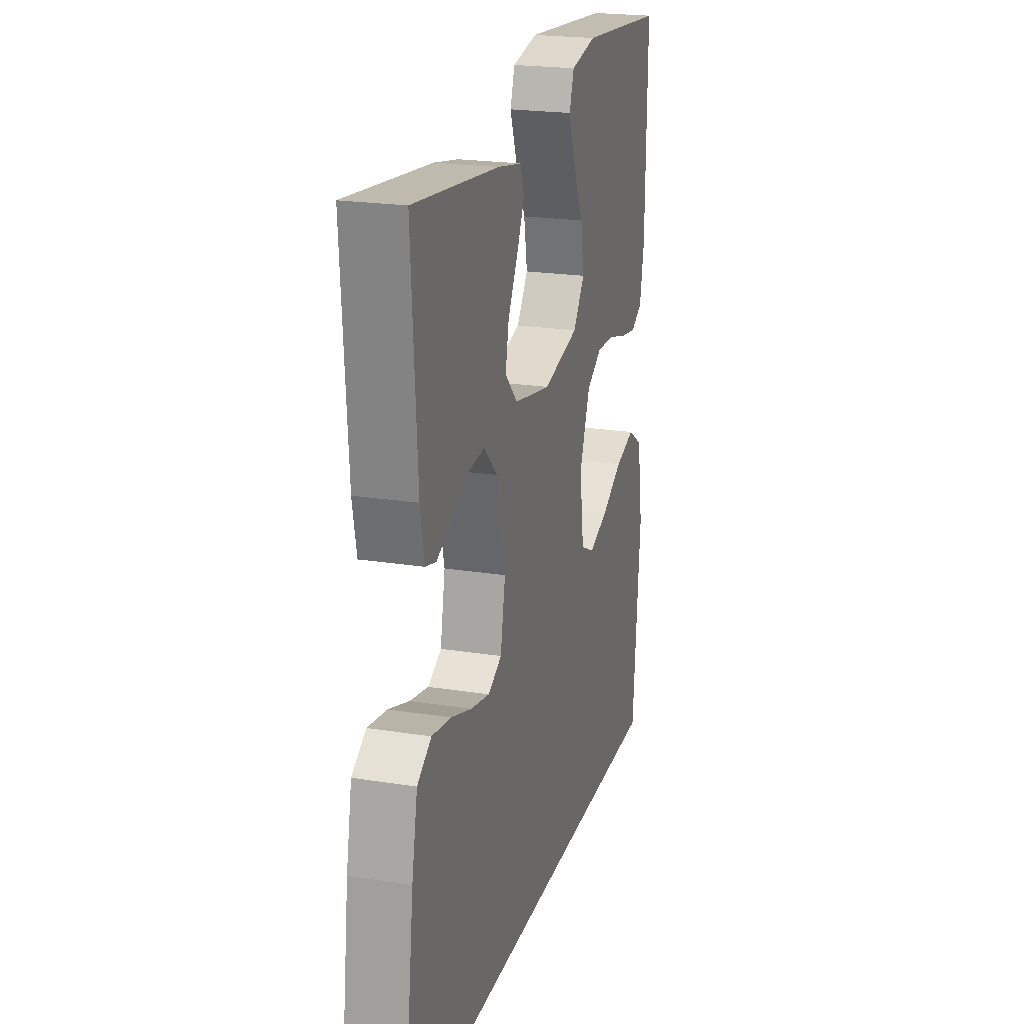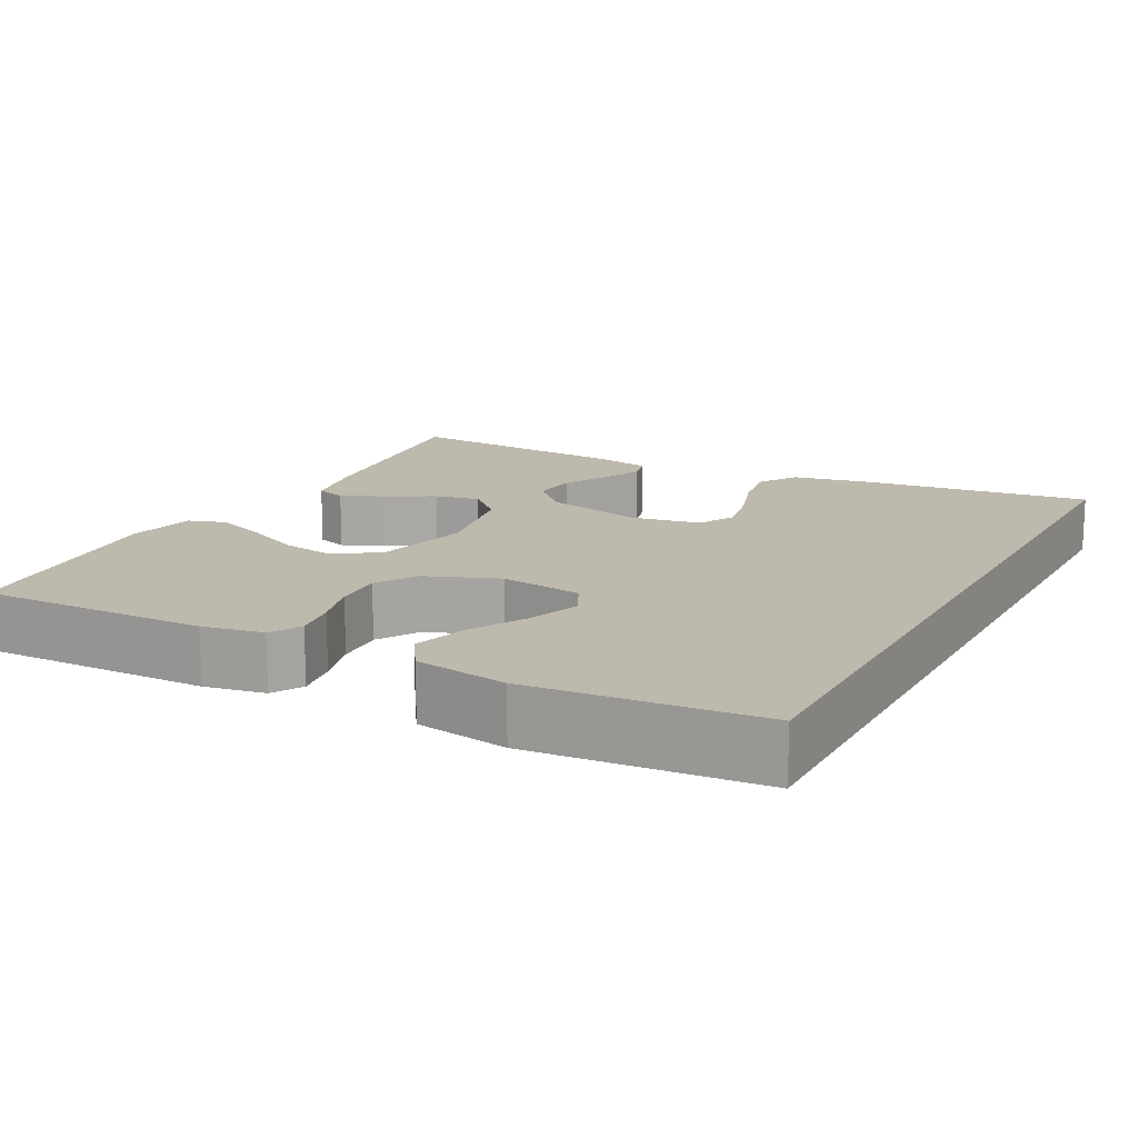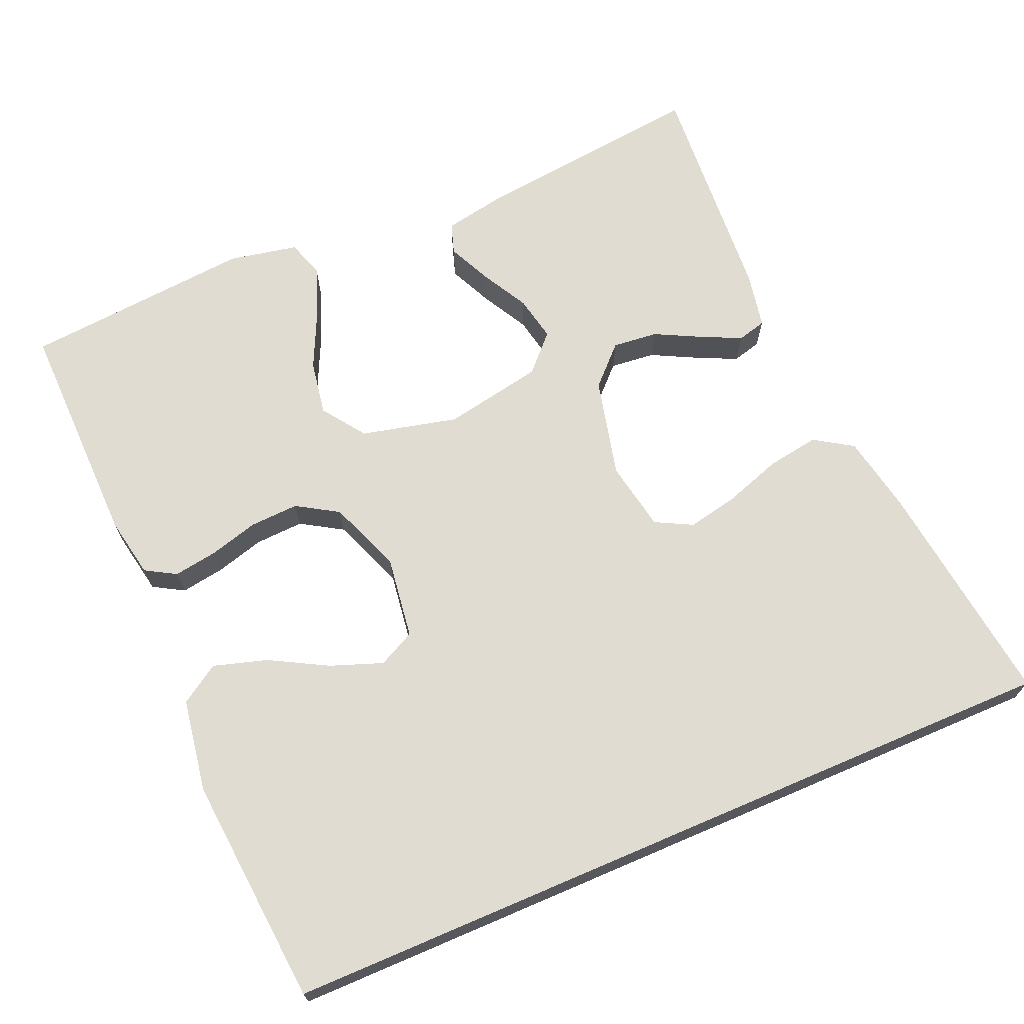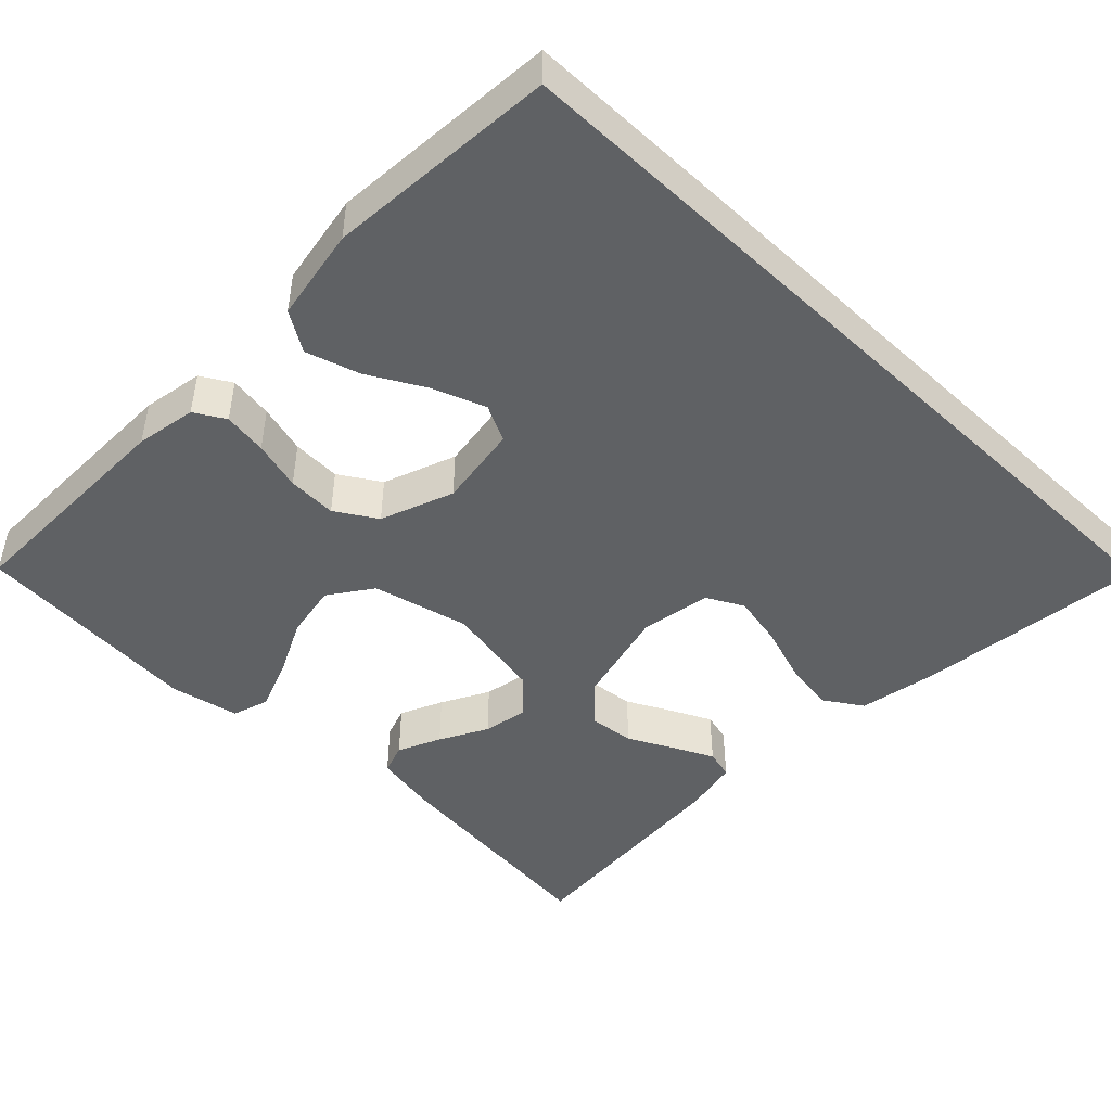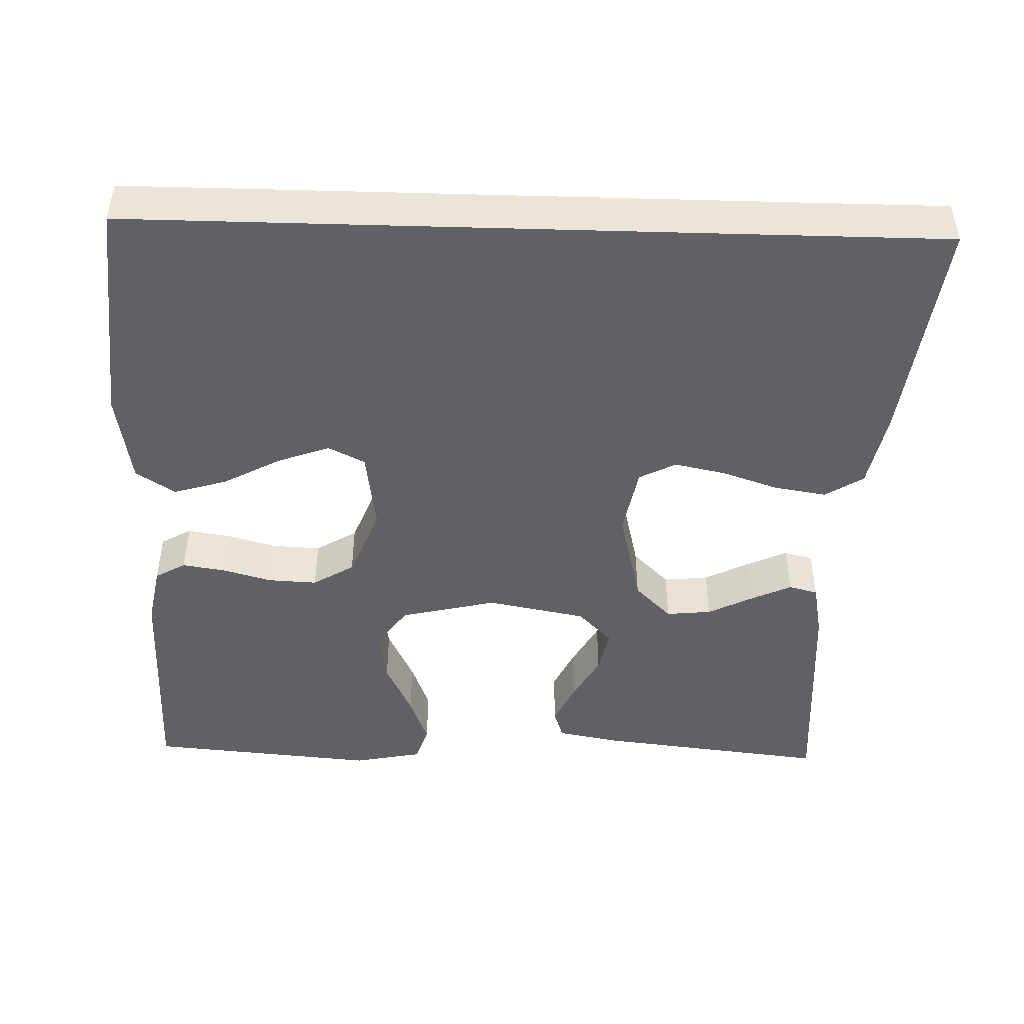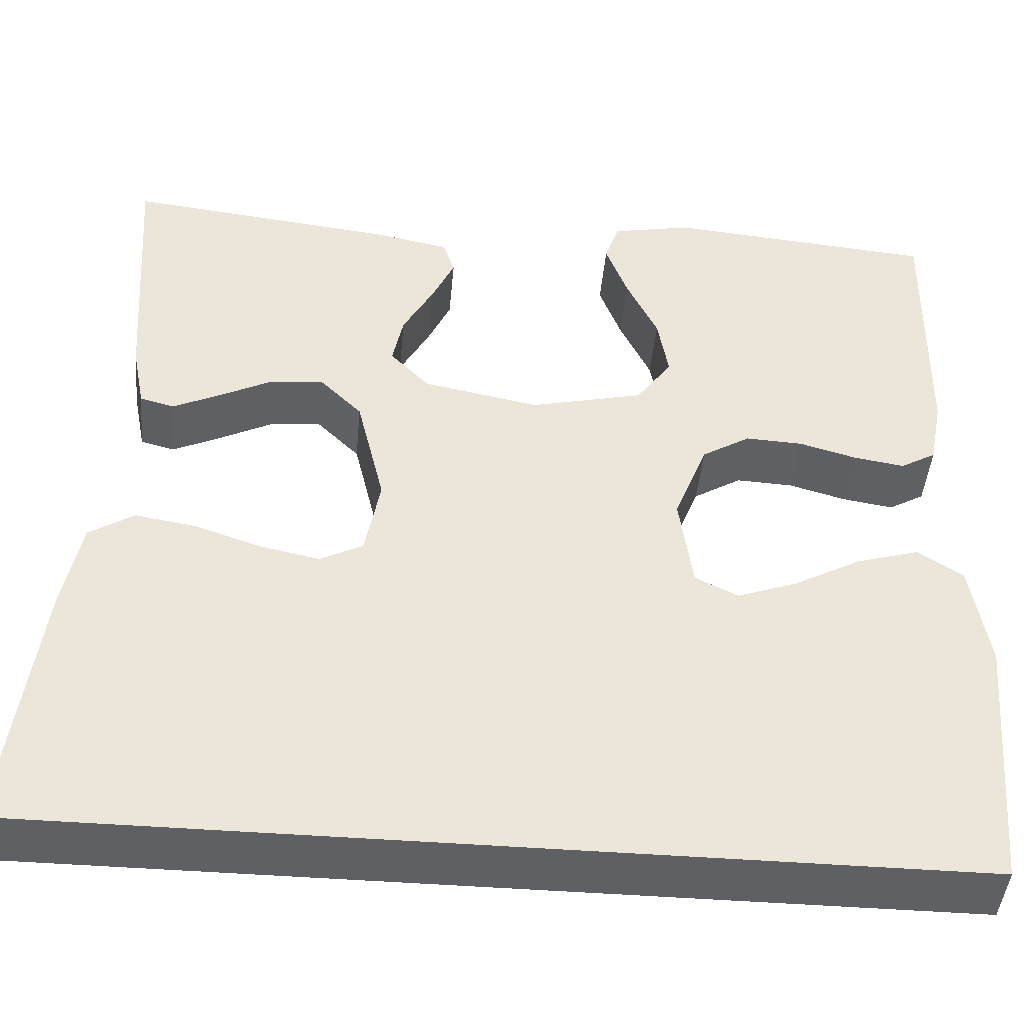
<metadata>
{"format":"obj","ext":"obj","renderer":"f3d","projection":"perspective","resolution":1024,"background":"white","views":[{"elev":21.6,"azim":-74.3,"up":"+Z"},{"elev":15.2,"azim":118.0,"up":"+Y"},{"elev":69.0,"azim":156.8,"up":"+Y"},{"elev":-46.6,"azim":136.3,"up":"+Y"},{"elev":-46.3,"azim":178.3,"up":"+Y"},{"elev":-45.1,"azim":-5.2,"up":"+Z"}]}
</metadata>
<code>
v -0.5 0.07 0.5
v -0.2 0.07 0.466
v -0.115 0.07 0.45
v -0.102 0.07 0.41
v -0.128 0.07 0.354
v -0.162 0.07 0.292
v -0.174 0.07 0.233
v -0.13 0.07 0.187
v 0 0.07 0.162
v 0.126 0.07 0.192
v 0.166 0.07 0.248
v 0.154 0.07 0.319
v 0.119 0.07 0.393
v 0.094 0.07 0.46
v 0.11 0.07 0.508
v 0.2 0.07 0.526
v 0.5 0.07 0.5
v 0.495 0.07 0.2
v 0.48 0.07 0.121
v 0.44 0.07 0.098
v 0.383 0.07 0.107
v 0.319 0.07 0.125
v 0.255 0.07 0.128
v 0.201 0.07 0.095
v 0.164 0.07 0
v 0.179 0.07 -0.108
v 0.227 0.07 -0.132
v 0.295 0.07 -0.107
v 0.37 0.07 -0.066
v 0.44 0.07 -0.045
v 0.491 0.07 -0.078
v 0.511 0.07 -0.2
v 0.485 0.07 -0.5
v -0.56 0.07 -0.5
v -0.522 0.07 -0.2
v -0.502 0.07 -0.098
v -0.452 0.07 -0.066
v -0.384 0.07 -0.077
v -0.31 0.07 -0.102
v -0.243 0.07 -0.116
v -0.195 0.07 -0.091
v -0.178 0.07 0
v -0.209 0.07 0.13
v -0.257 0.07 0.178
v -0.316 0.07 0.172
v -0.375 0.07 0.142
v -0.428 0.07 0.117
v -0.466 0.07 0.127
v -0.48 0.07 0.2
v -0.5 0 0.5
v -0.2 0 0.466
v -0.115 0 0.45
v -0.102 0 0.41
v -0.128 0 0.354
v -0.162 0 0.292
v -0.174 0 0.233
v -0.13 0 0.187
v 0 0 0.162
v 0.126 0 0.192
v 0.166 0 0.248
v 0.154 0 0.319
v 0.119 0 0.393
v 0.094 0 0.46
v 0.11 0 0.508
v 0.2 0 0.526
v 0.5 0 0.5
v 0.495 0 0.2
v 0.48 0 0.121
v 0.44 0 0.098
v 0.383 0 0.107
v 0.319 0 0.125
v 0.255 0 0.128
v 0.201 0 0.095
v 0.164 0 0
v 0.179 0 -0.108
v 0.227 0 -0.132
v 0.295 0 -0.107
v 0.37 0 -0.066
v 0.44 0 -0.045
v 0.491 0 -0.078
v 0.511 0 -0.2
v 0.485 0 -0.5
v -0.56 0 -0.5
v -0.522 0 -0.2
v -0.502 0 -0.098
v -0.452 0 -0.066
v -0.384 0 -0.077
v -0.31 0 -0.102
v -0.243 0 -0.116
v -0.195 0 -0.091
v -0.178 0 0
v -0.209 0 0.13
v -0.257 0 0.178
v -0.316 0 0.172
v -0.375 0 0.142
v -0.428 0 0.117
v -0.466 0 0.127
v -0.48 0 0.2
f 4 5 6
f 3 4 6
f 2 3 6
f 1 2 6
f 49 1 6
f 48 49 6
f 47 48 6
f 46 47 6
f 45 46 6
f 44 45 6 7
f 43 44 7 8
f 42 43 8 9
f 41 42 9 10
f 37 38 39
f 36 37 39
f 35 36 39
f 34 35 39
f 33 34 39
f 33 39 40
f 31 32 33
f 30 31 33
f 29 30 33
f 28 29 33
f 27 28 33
f 33 40 41
f 27 33 41
f 26 27 41
f 20 21 22
f 19 20 22
f 18 19 22
f 17 18 22
f 16 17 22
f 15 16 22
f 14 15 22
f 13 14 22
f 12 13 22
f 11 12 22 23
f 10 11 23 24
f 25 26 41 10
f 10 24 25
f 55 54 53
f 55 53 52
f 55 52 51
f 55 51 50
f 55 50 98
f 55 98 97
f 55 97 96
f 55 96 95
f 55 95 94
f 56 55 94 93
f 57 56 93 92
f 58 57 92 91
f 59 58 91 90
f 88 87 86
f 88 86 85
f 88 85 84
f 88 84 83
f 88 83 82
f 89 88 82
f 82 81 80
f 82 80 79
f 82 79 78
f 82 78 77
f 82 77 76
f 90 89 82
f 90 82 76
f 90 76 75
f 71 70 69
f 71 69 68
f 71 68 67
f 71 67 66
f 71 66 65
f 71 65 64
f 71 64 63
f 71 63 62
f 71 62 61
f 72 71 61 60
f 73 72 60 59
f 59 90 75 74
f 74 73 59
f 1 50 51 2
f 2 51 52 3
f 3 52 53 4
f 4 53 54 5
f 5 54 55 6
f 6 55 56 7
f 7 56 57 8
f 8 57 58 9
f 9 58 59 10
f 10 59 60 11
f 11 60 61 12
f 12 61 62 13
f 13 62 63 14
f 14 63 64 15
f 15 64 65 16
f 16 65 66 17
f 17 66 67 18
f 18 67 68 19
f 19 68 69 20
f 20 69 70 21
f 21 70 71 22
f 22 71 72 23
f 23 72 73 24
f 24 73 74 25
f 25 74 75 26
f 26 75 76 27
f 27 76 77 28
f 28 77 78 29
f 29 78 79 30
f 30 79 80 31
f 31 80 81 32
f 32 81 82 33
f 33 82 83 34
f 34 83 84 35
f 35 84 85 36
f 36 85 86 37
f 37 86 87 38
f 38 87 88 39
f 39 88 89 40
f 40 89 90 41
f 41 90 91 42
f 42 91 92 43
f 43 92 93 44
f 44 93 94 45
f 45 94 95 46
f 46 95 96 47
f 47 96 97 48
f 48 97 98 49
f 49 98 50 1

</code>
